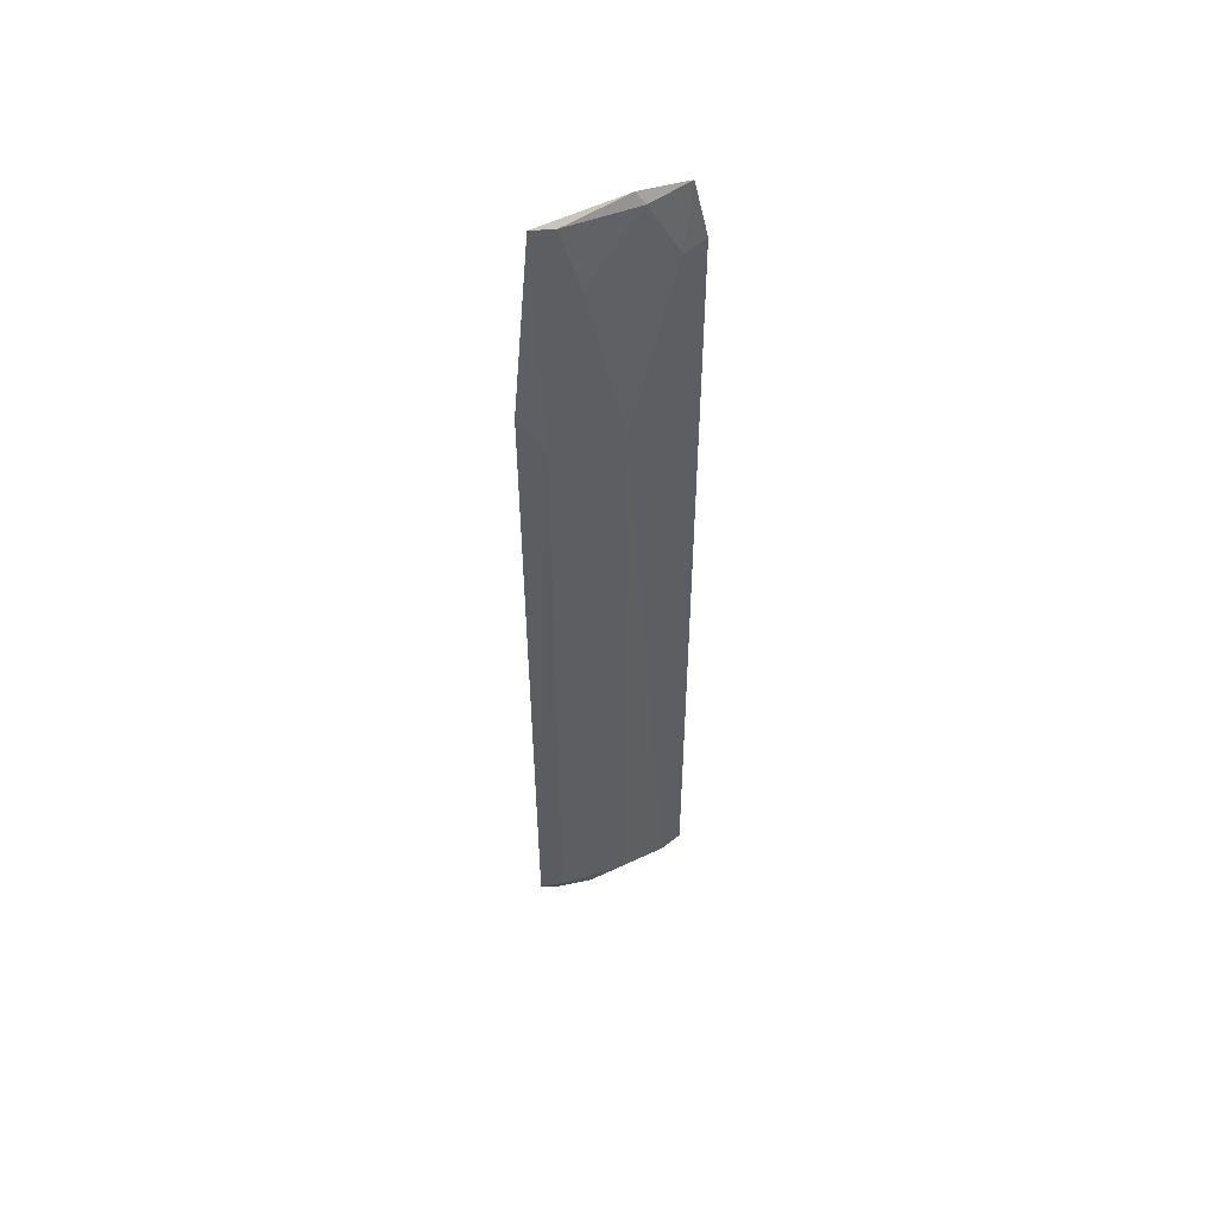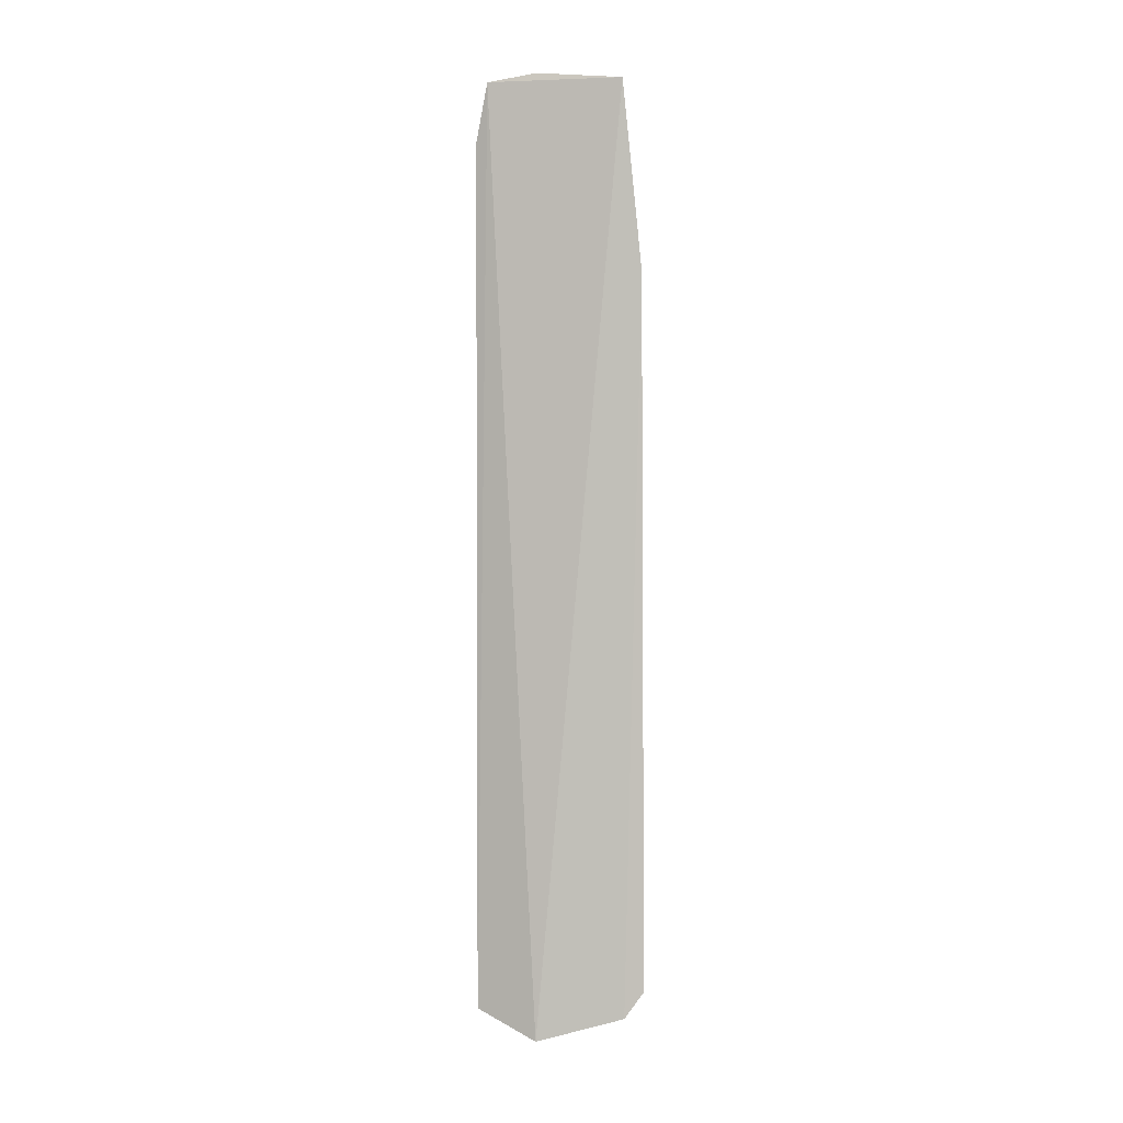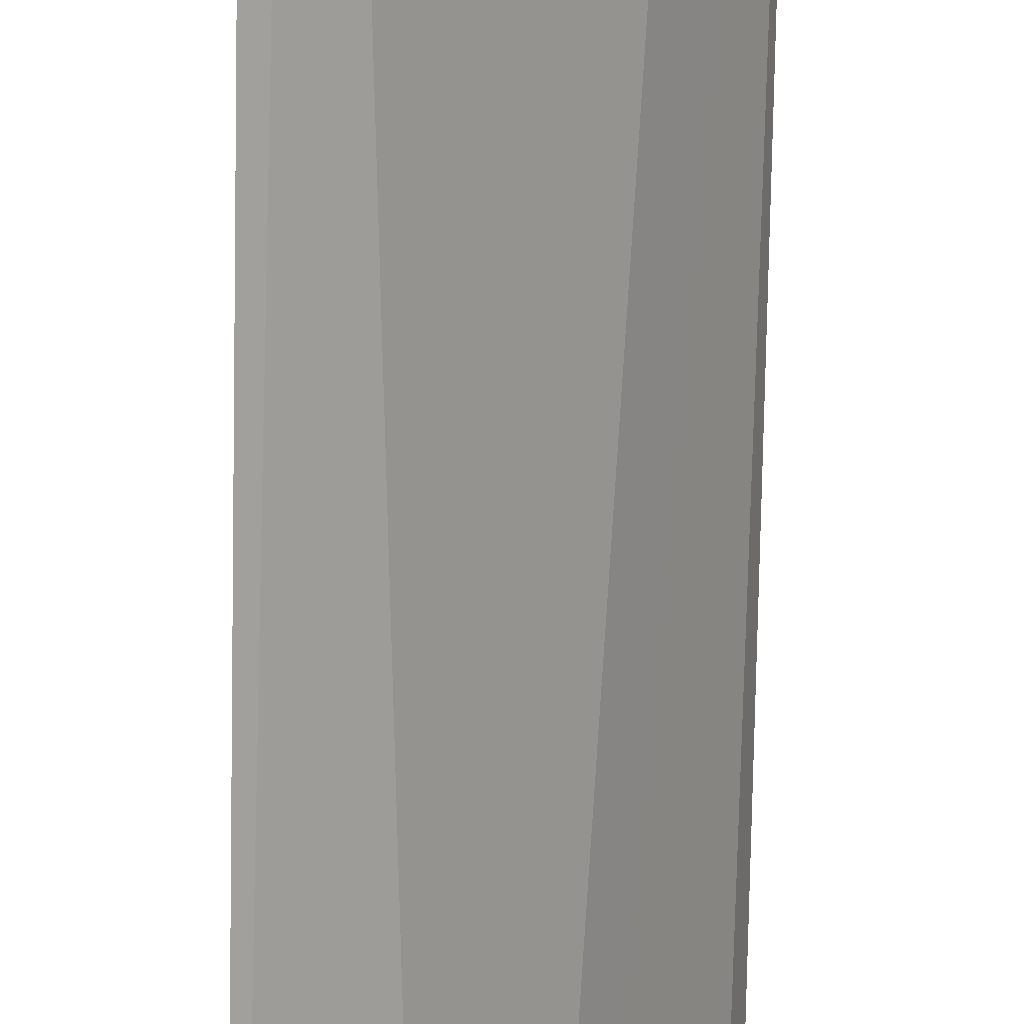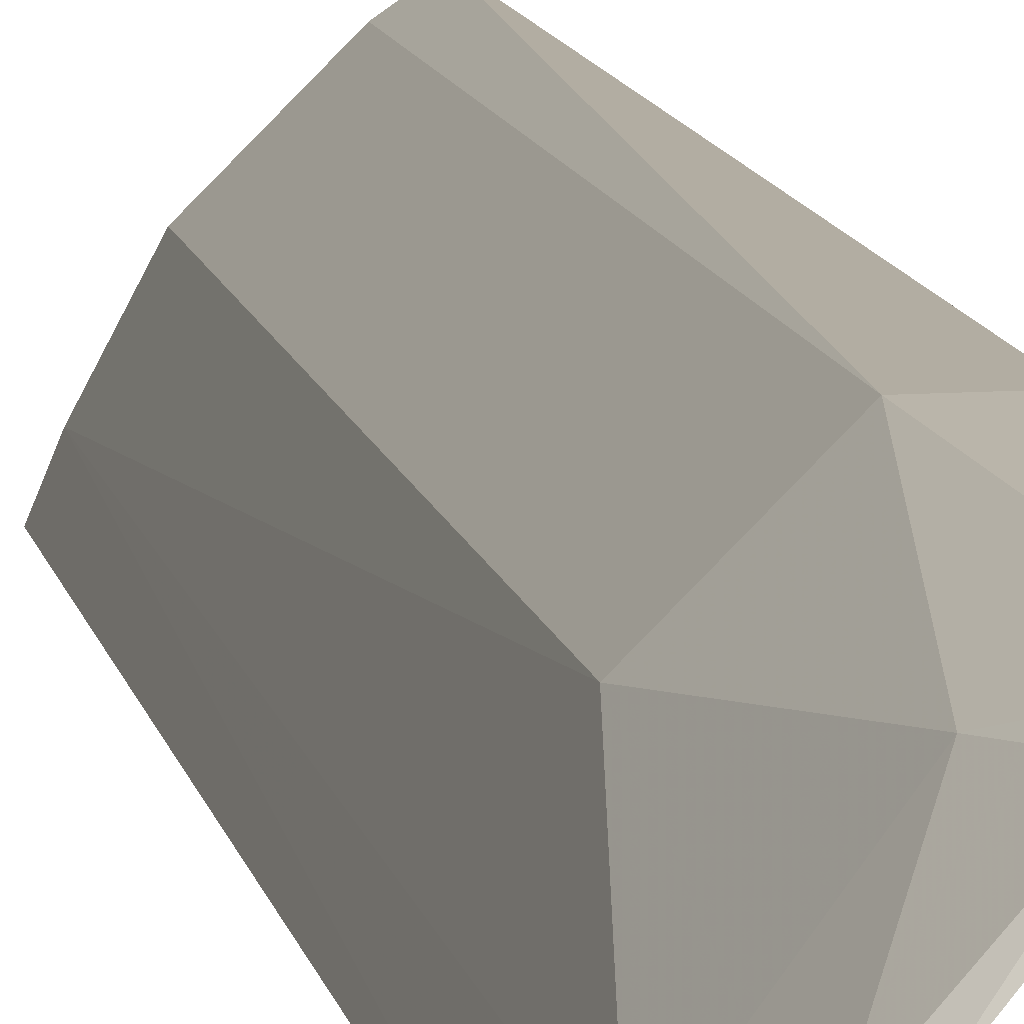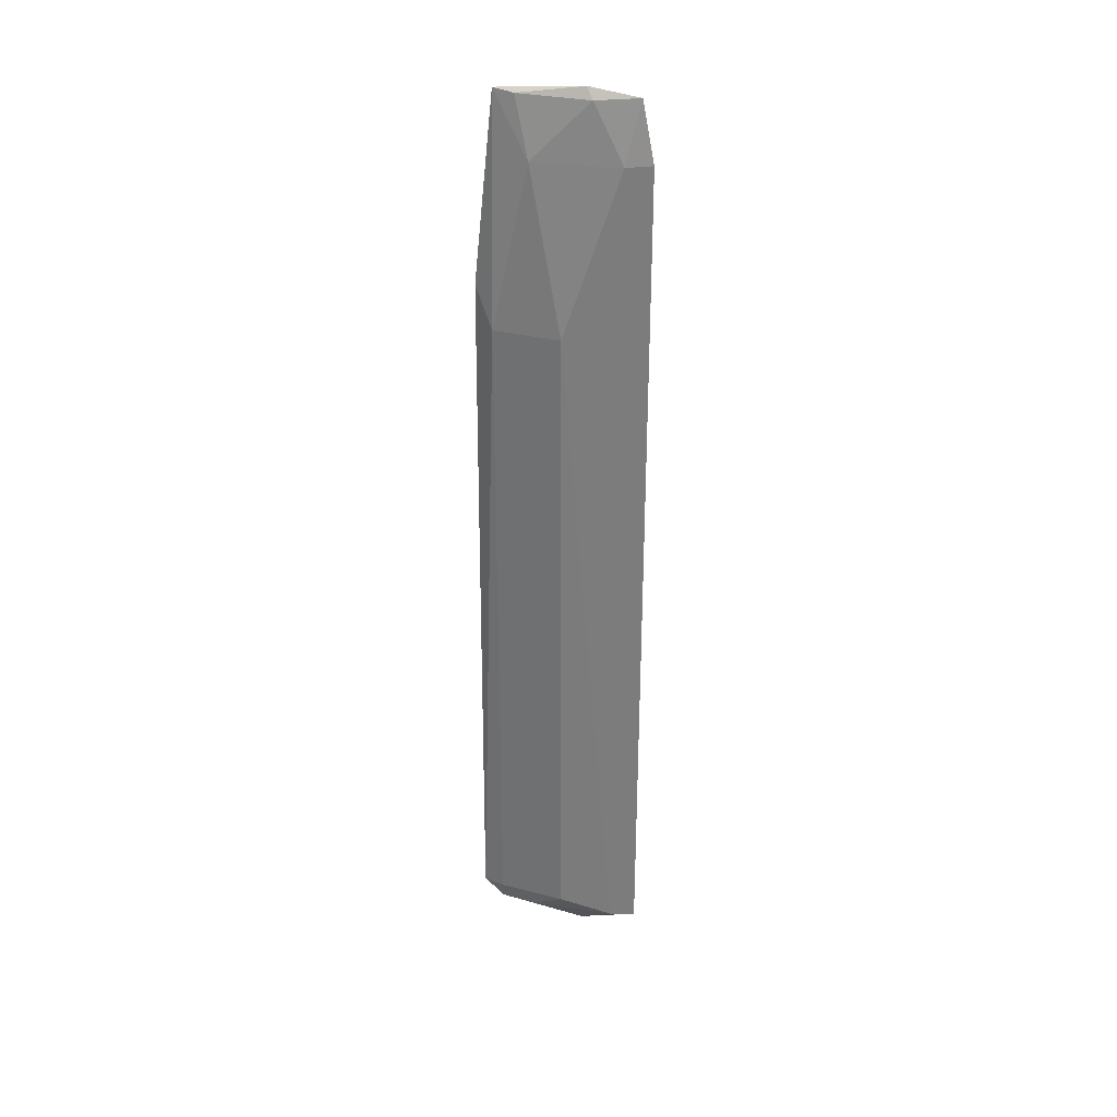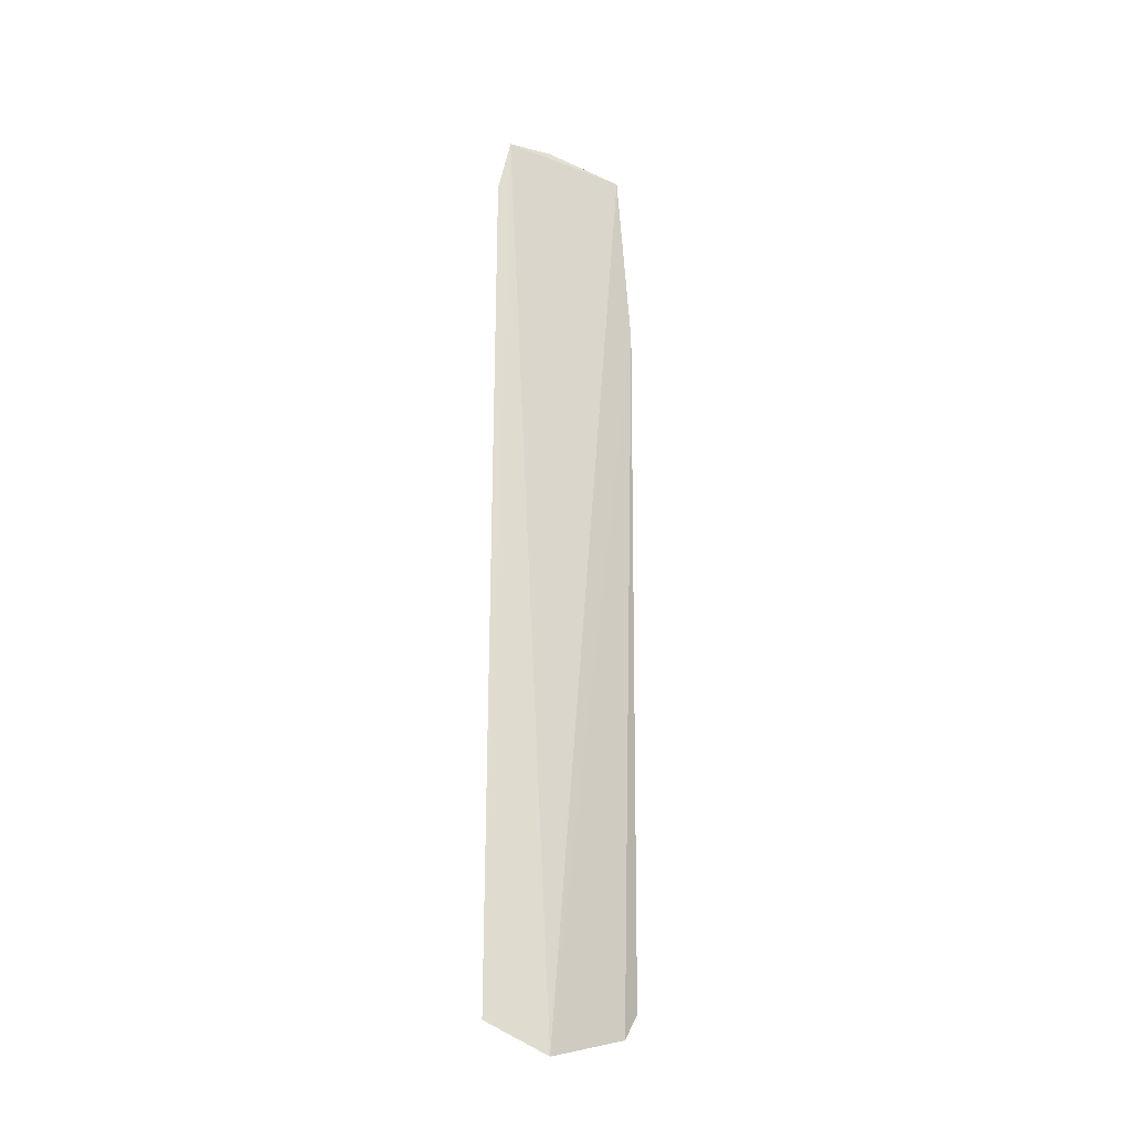
<metadata>
{"format":"obj","ext":"obj","renderer":"f3d","projection":"perspective","resolution":1024,"background":"white","views":[{"elev":52.0,"azim":-153.6,"up":"+Z"},{"elev":2.4,"azim":62.8,"up":"+Z"},{"elev":-74.2,"azim":-0.7,"up":"+Y"},{"elev":8.3,"azim":-8.2,"up":"+Y"},{"elev":31.6,"azim":-115.0,"up":"+Z"},{"elev":-24.3,"azim":18.6,"up":"+Z"}]}
</metadata>
<code>
v -0.143 0.06958 0.1434
v -0.09939 0.129 -0.3544
v -0.1237 0.08826 -0.3676
v -0.0969 0.1258 0.143
v -0.132 0.1062 0.02299
v -0.09227 0.1349 0.04269
v -0.1159 0.1159 0.111
v -0.132 0.1062 -0.3403
v -0.1433 0.0786 0.1113
v -0.1315 0.08968 0.1417
v -0.1062 0.132 0.02299
v -0.1167 0.1167 -0.3517
v -0.1496 0.06602 -0.3529
v -0.1268 0.09061 0.1473
v -0.1065 0.1186 0.142
v -0.09605 0.1392 -0.3403
v -0.1486 0.06564 0.1119
v -0.1443 0.07901 -0.3522
v -0.1062 0.132 -0.3403
f 1 3 4
f 6 3 2
f 6 4 3
f 9 7 5
f 10 9 1
f 10 7 9
f 11 5 7
f 11 7 4
f 11 4 6
f 12 2 3
f 13 3 1
f 14 10 1
f 14 1 4
f 15 4 7
f 15 7 10
f 15 14 4
f 15 10 14
f 16 11 6
f 16 6 2
f 17 13 1
f 17 1 9
f 18 9 5
f 18 5 8
f 18 8 12
f 18 12 3
f 18 3 13
f 18 17 9
f 18 13 17
f 19 11 16
f 19 8 5
f 19 5 11
f 19 12 8
f 19 16 2
f 19 2 12

</code>
